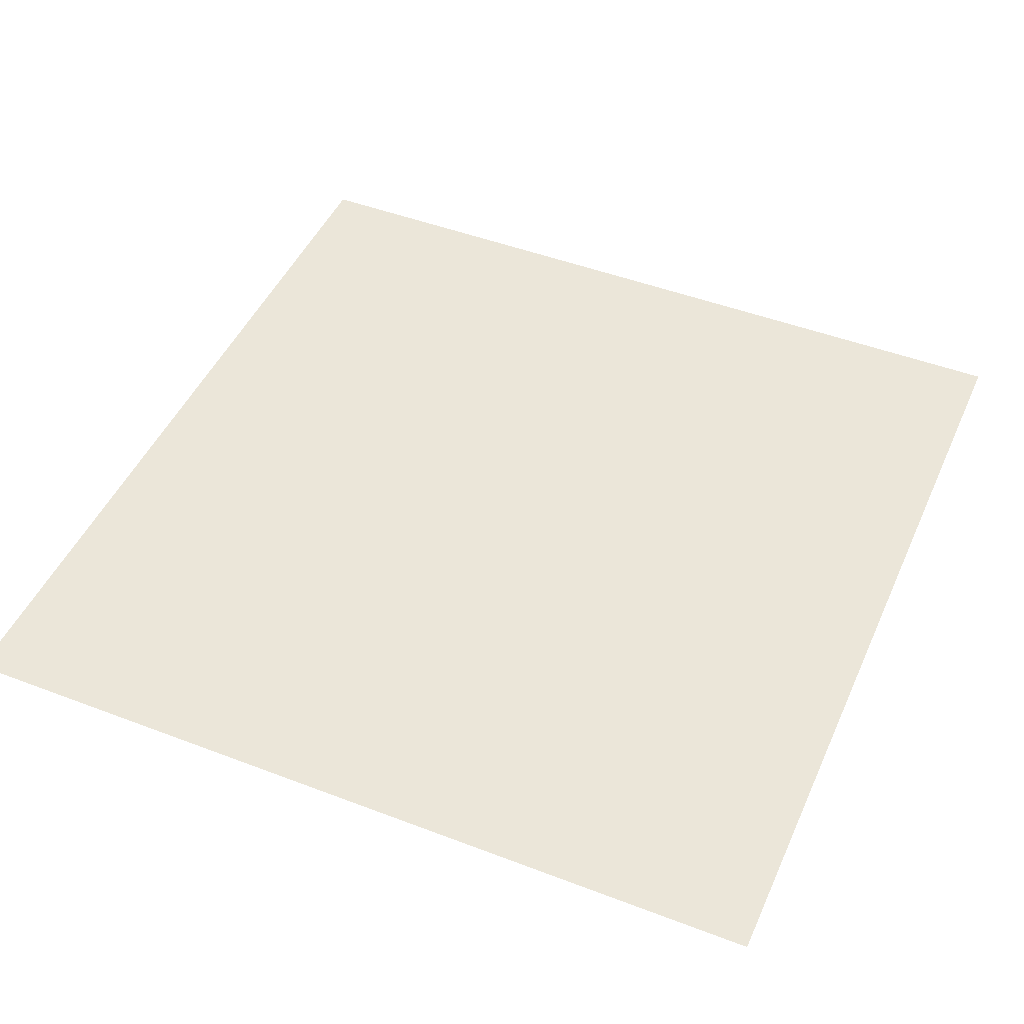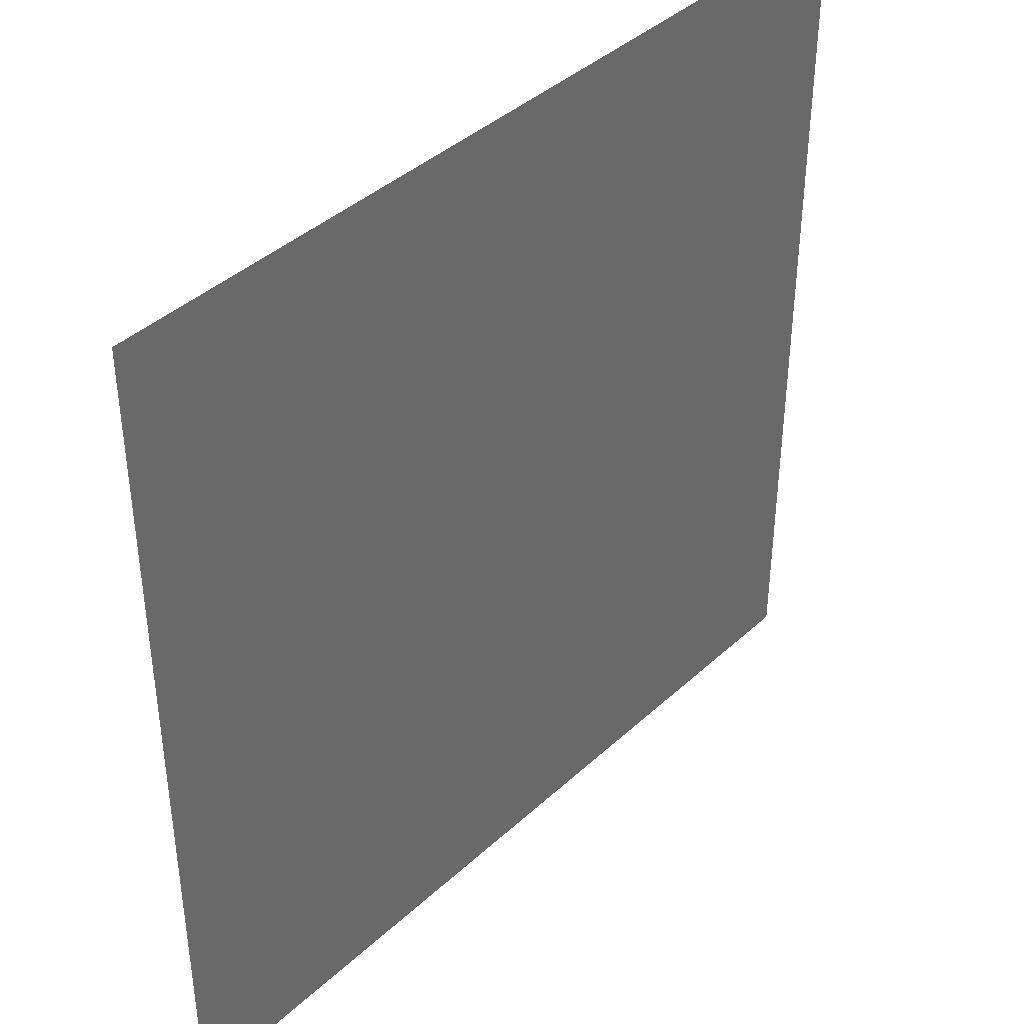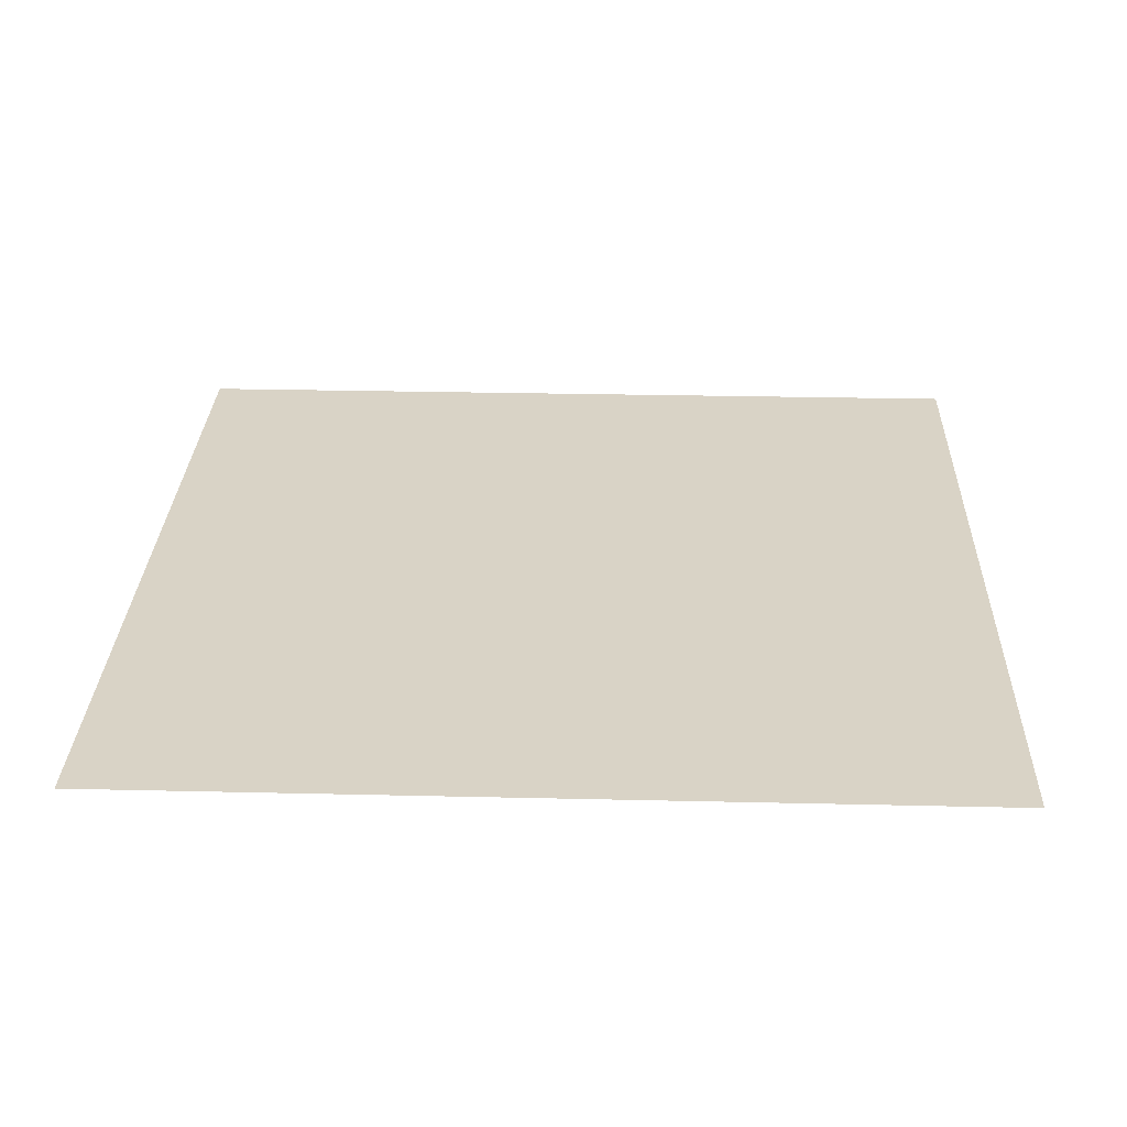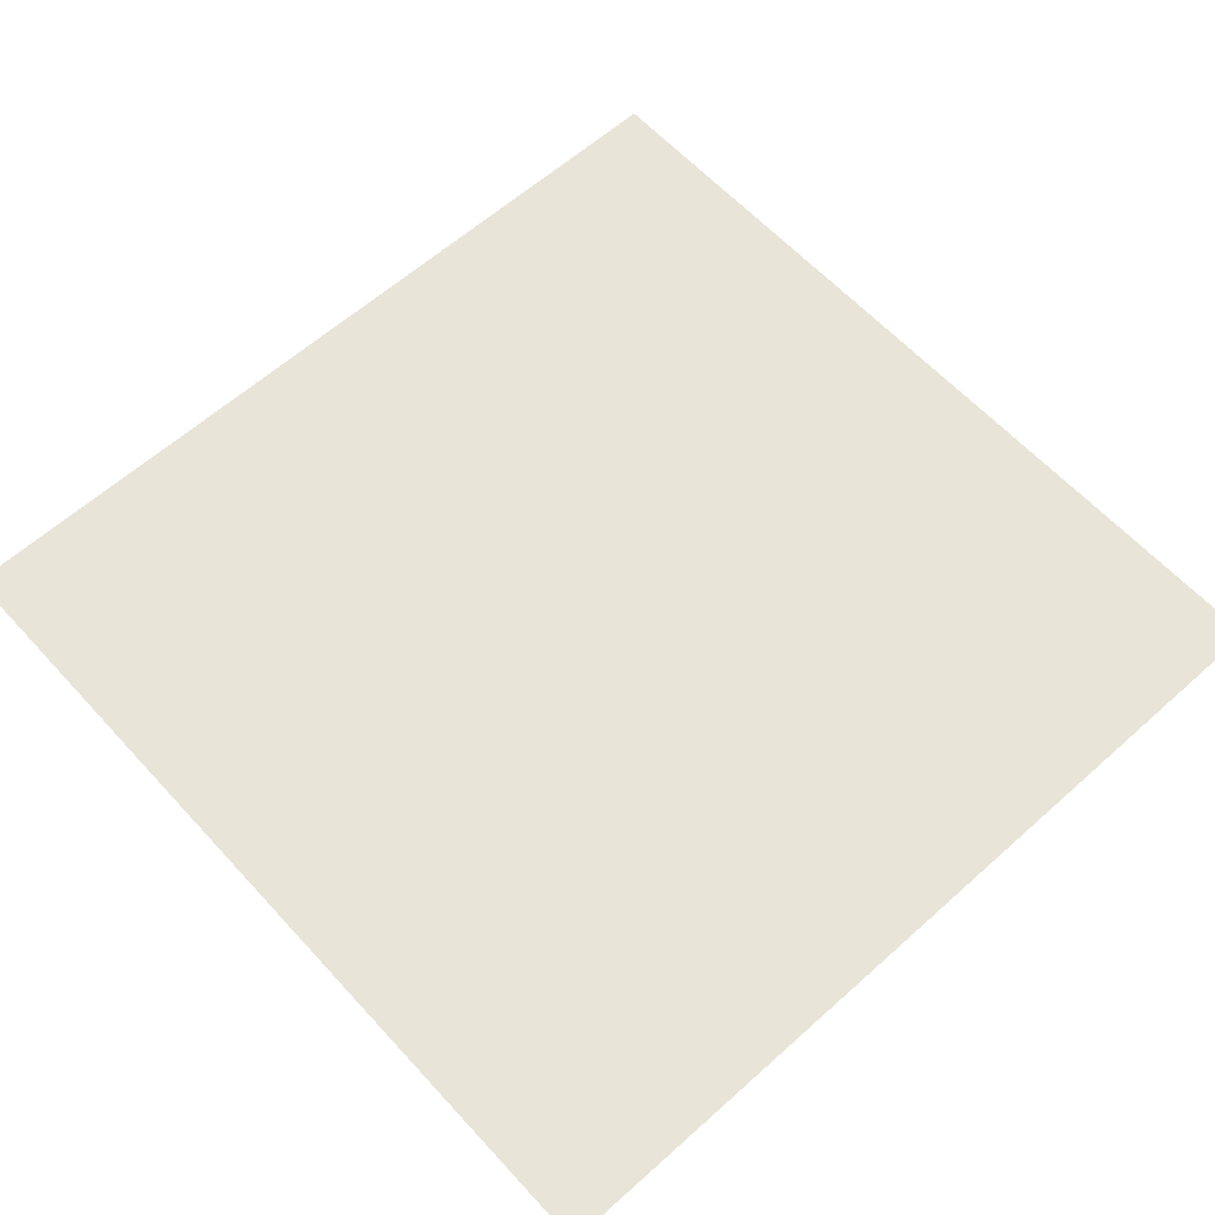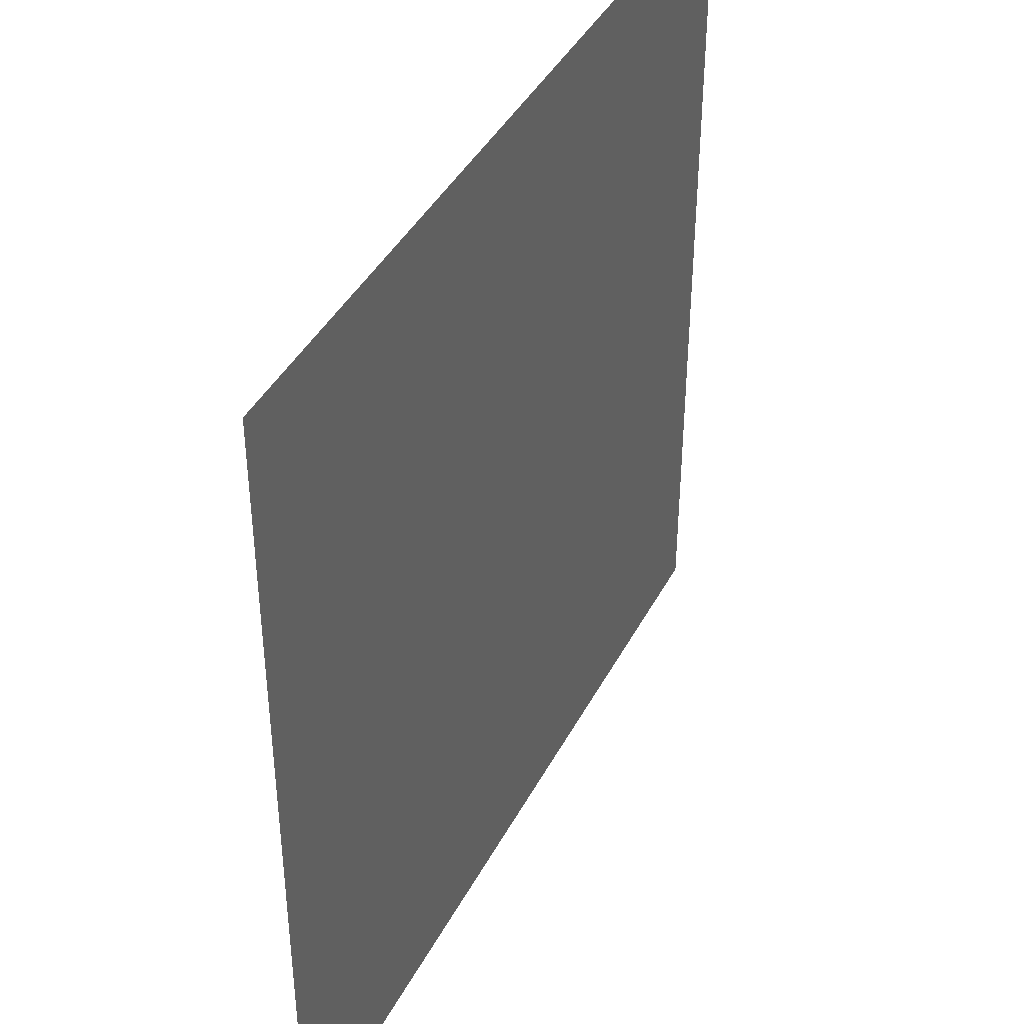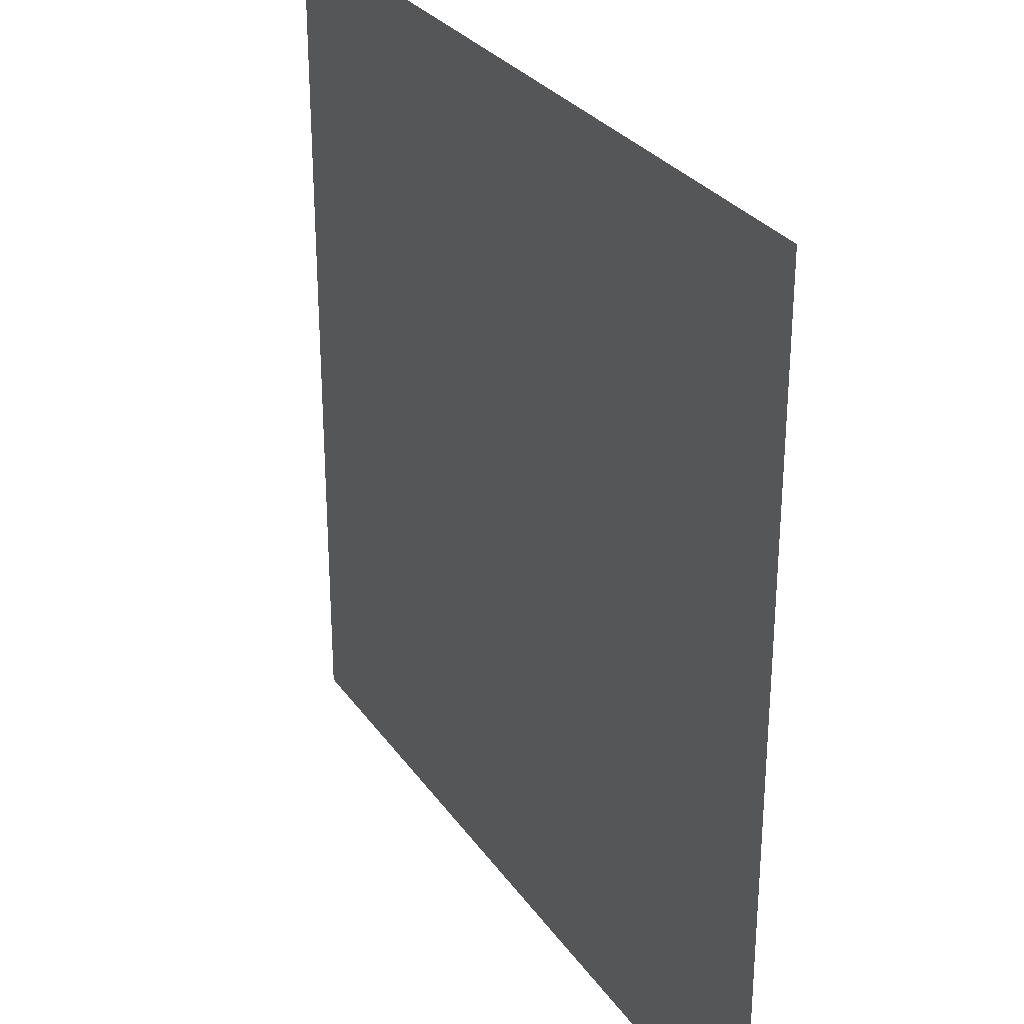
<metadata>
{"format":"obj","ext":"obj","renderer":"f3d","projection":"perspective","resolution":1024,"background":"white","views":[{"elev":47.1,"azim":113.4,"up":"+Z"},{"elev":40.6,"azim":-48.1,"up":"+Y"},{"elev":28.3,"azim":-88.0,"up":"+Z"},{"elev":61.3,"azim":47.7,"up":"+Z"},{"elev":41.5,"azim":115.9,"up":"+Y"},{"elev":29.2,"azim":-118.1,"up":"+Y"}]}
</metadata>
<code>
v -192 -416 0
v -1216 -416 0
v -1216 608 0
v -192 608 0
g testmap3_mesh_0003
f 1 2 3 4

</code>
